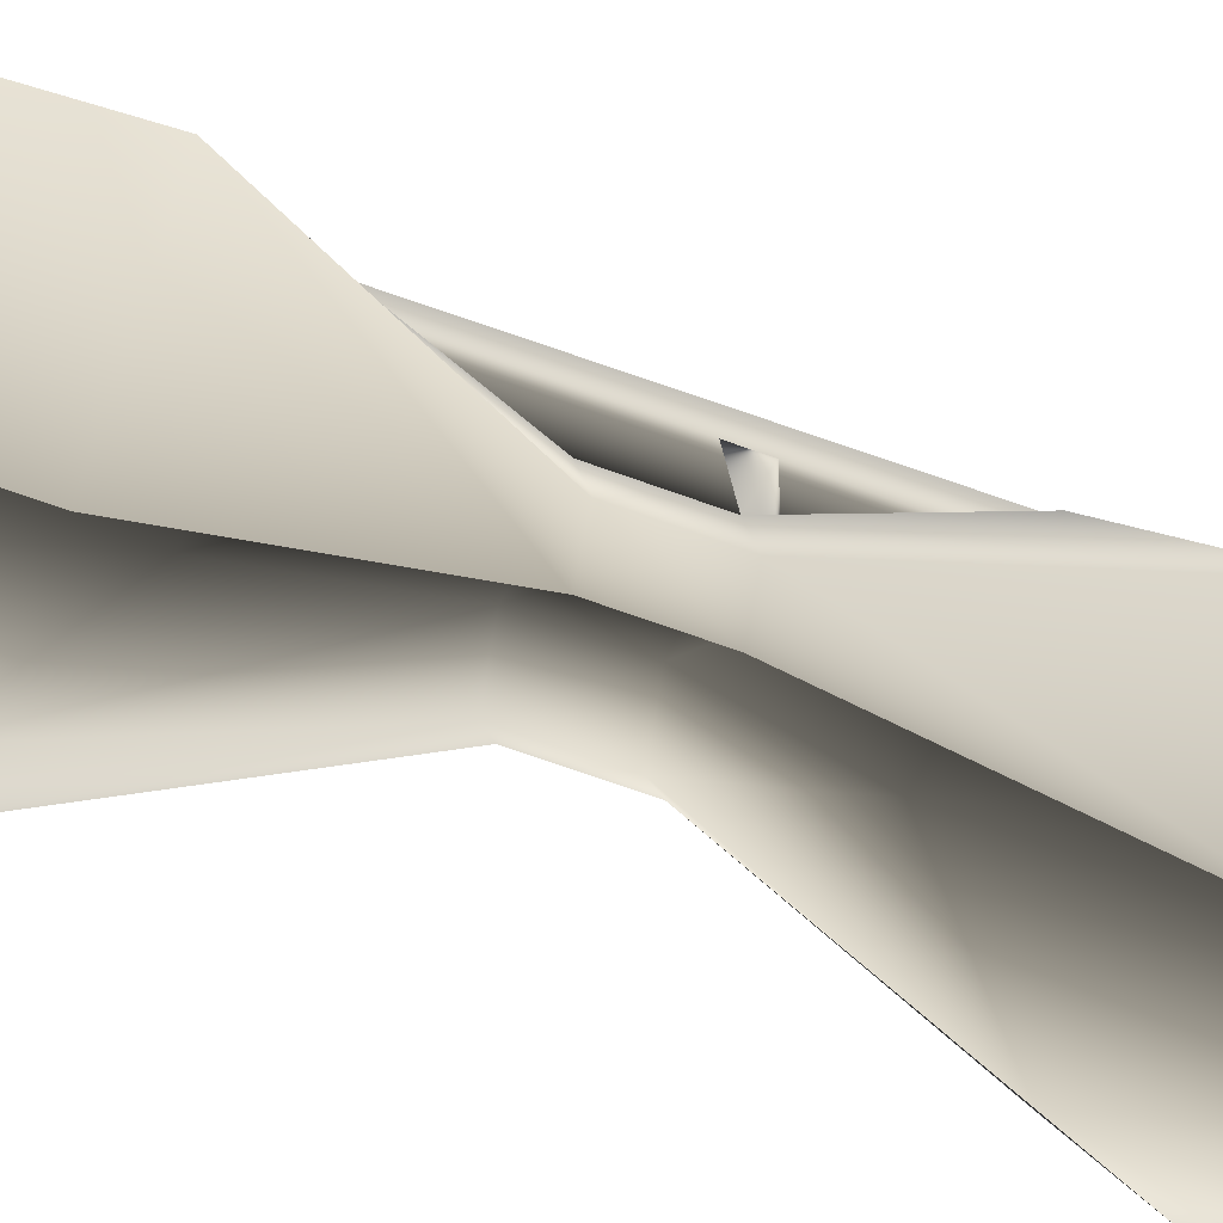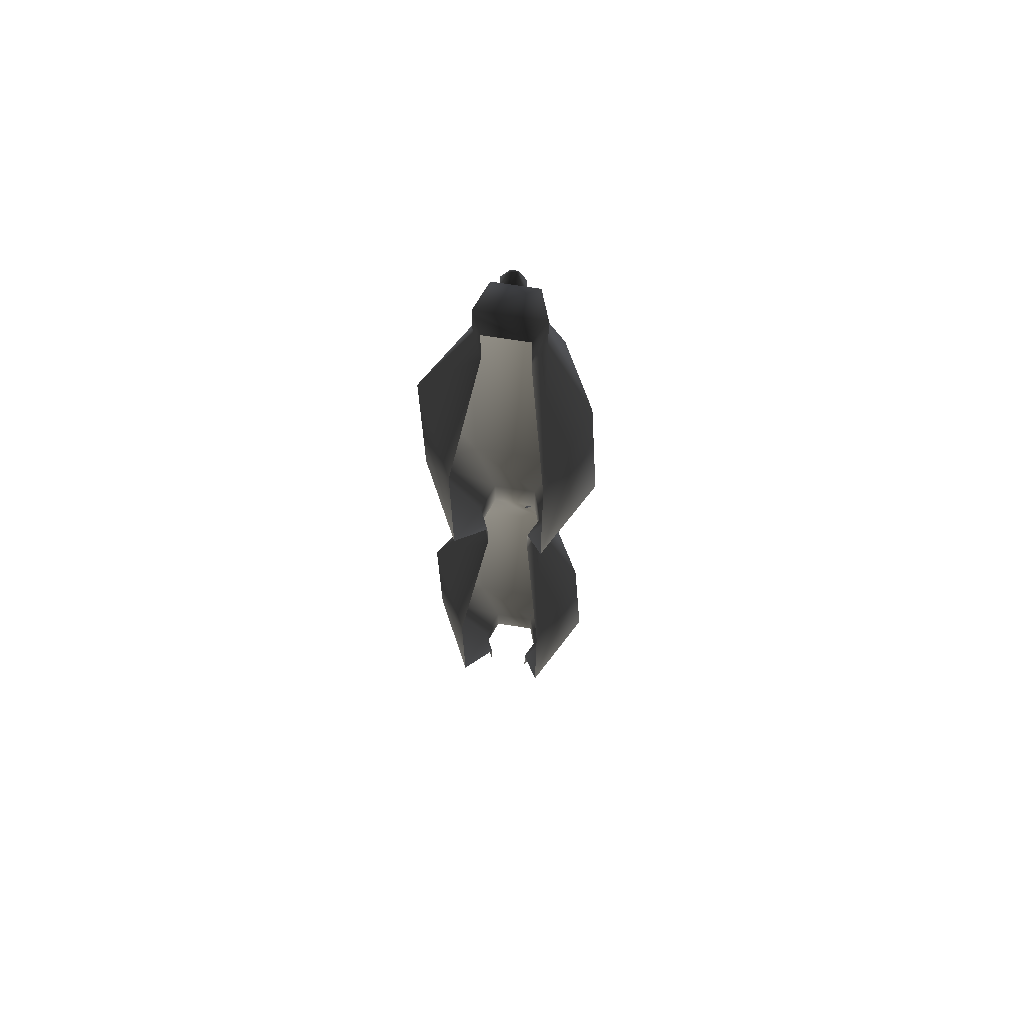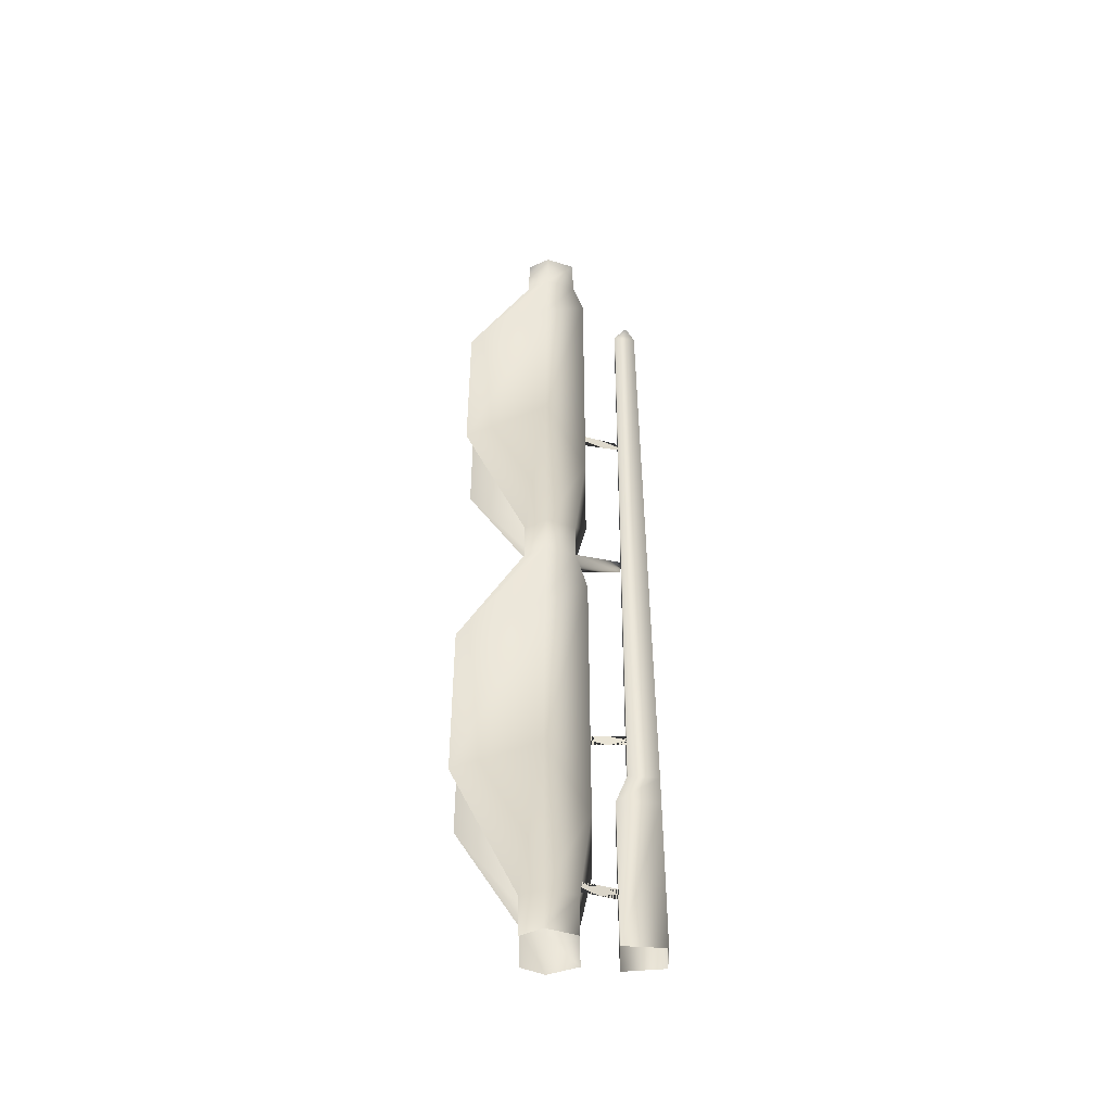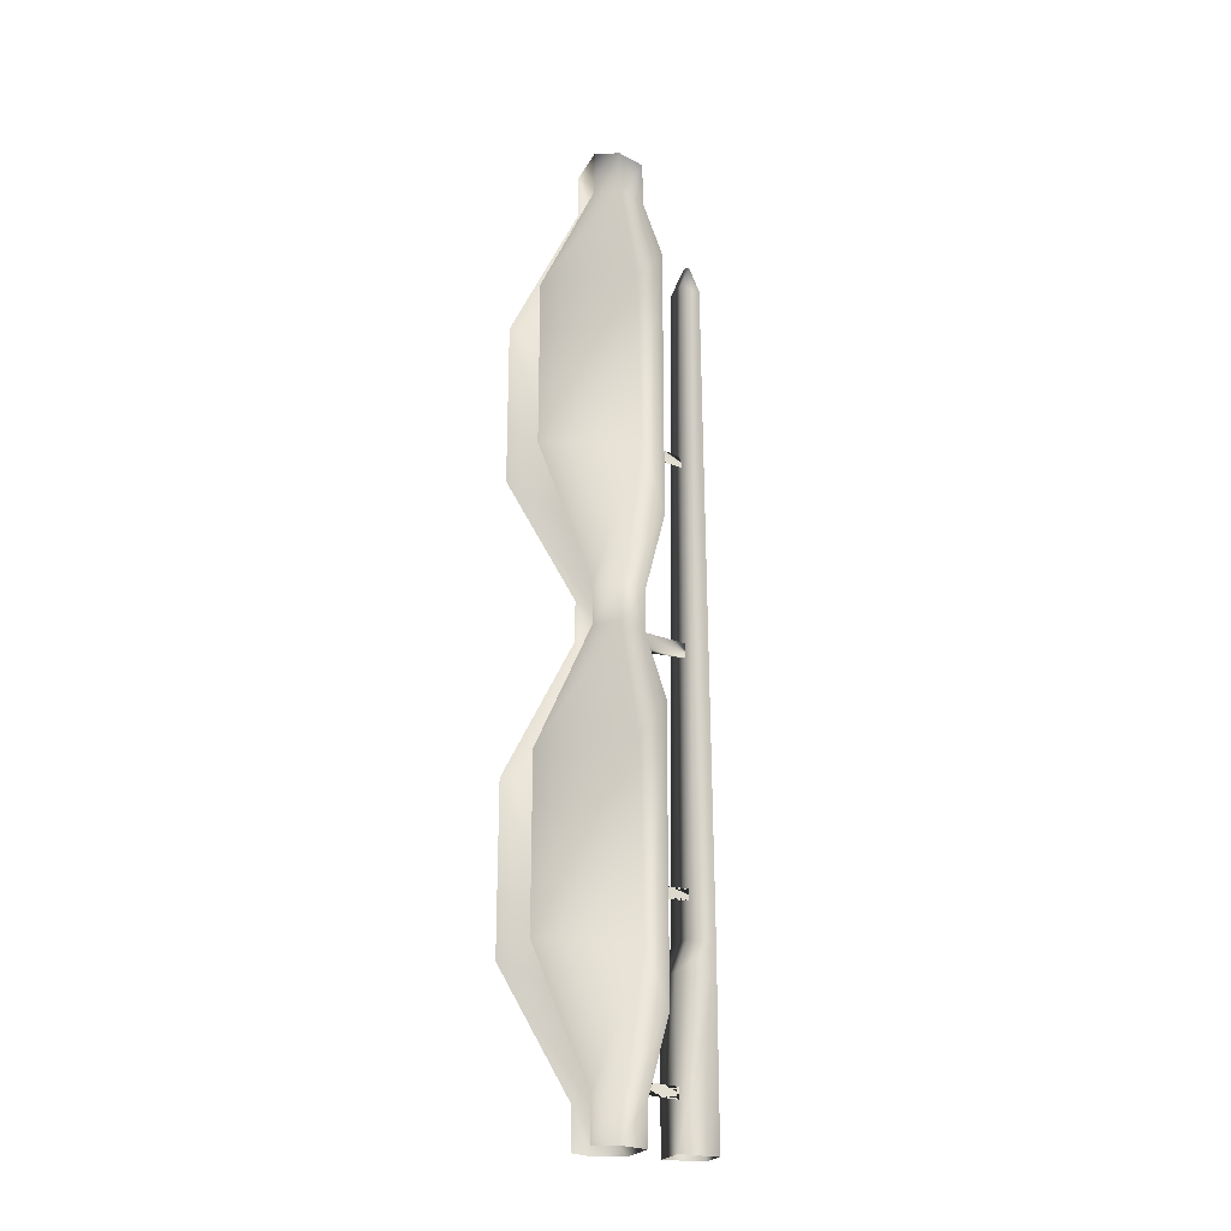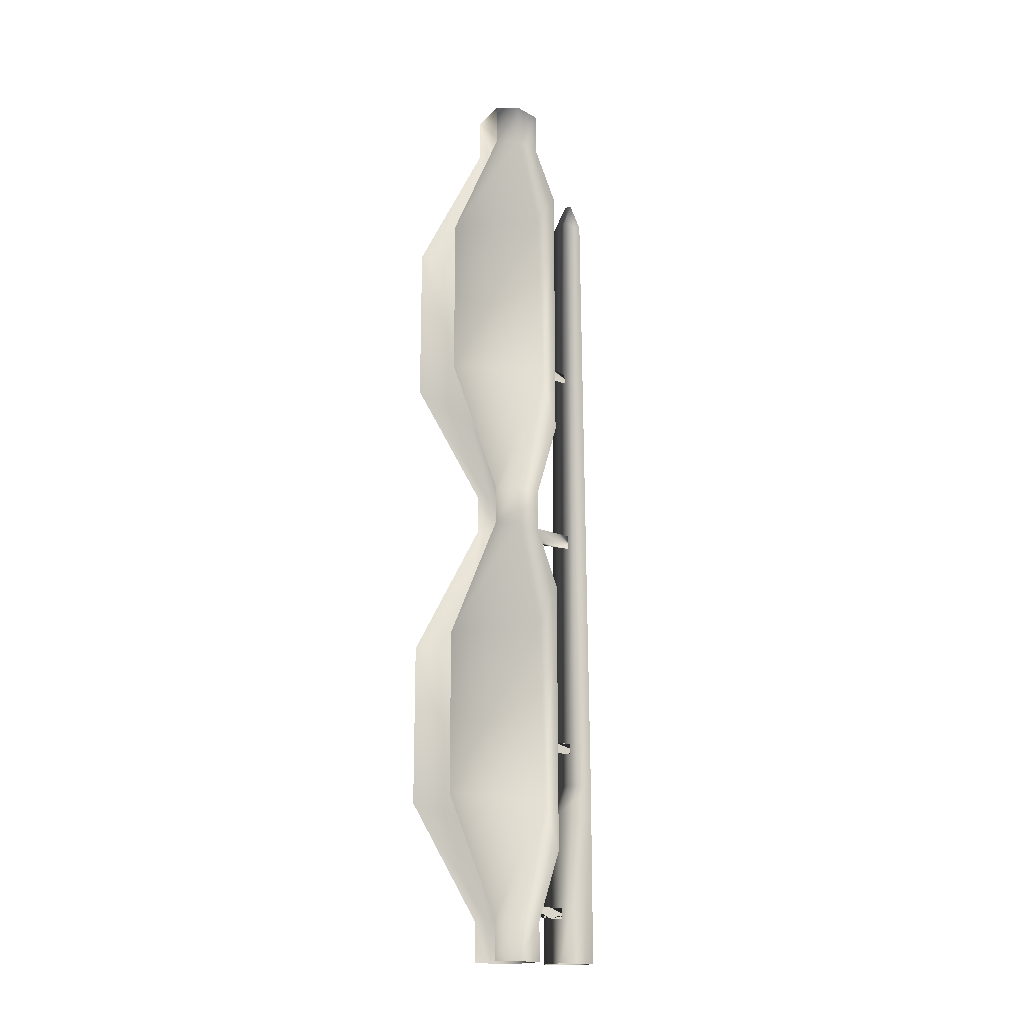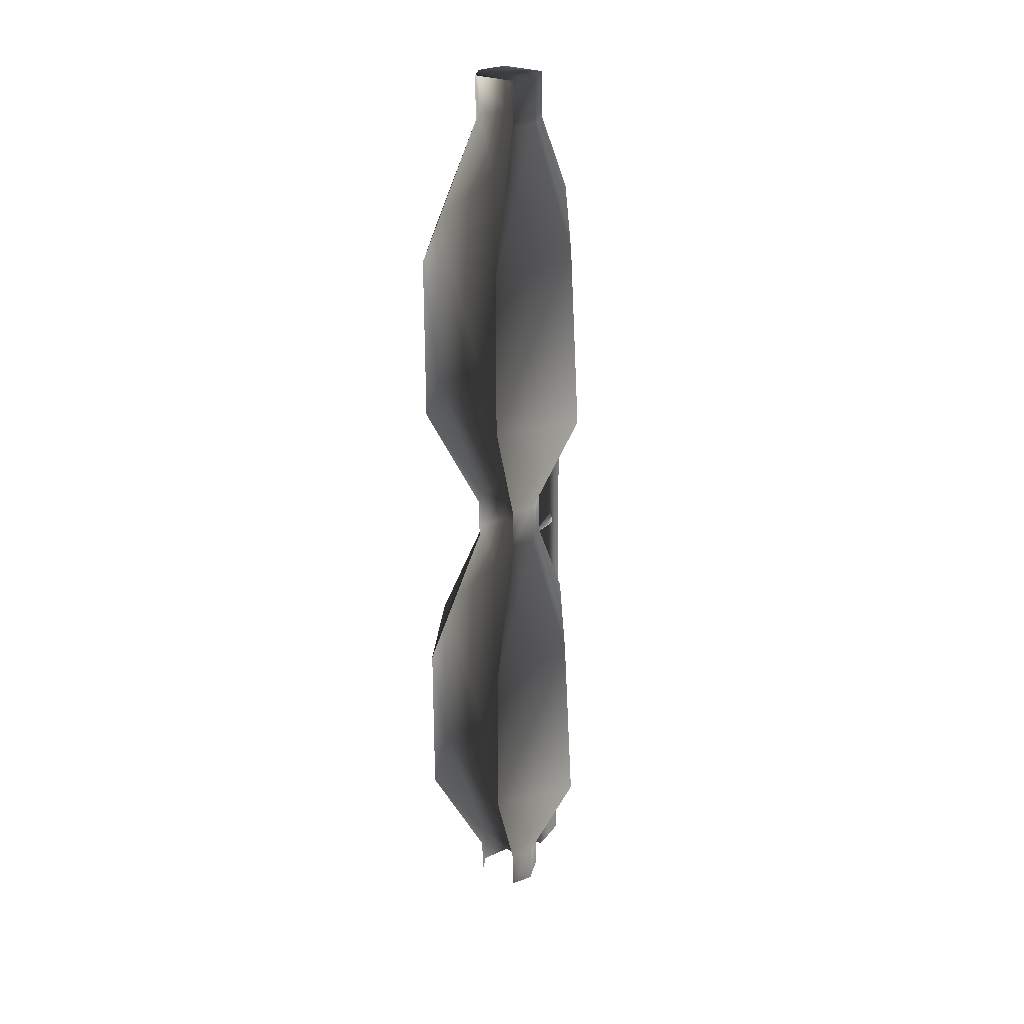
<metadata>
{"format":"obj","ext":"obj","renderer":"f3d","projection":"perspective","resolution":1024,"background":"white","views":[{"elev":-53.7,"azim":67.3,"up":"+Y"},{"elev":68.8,"azim":9.1,"up":"+Z"},{"elev":-47.0,"azim":90.8,"up":"+Z"},{"elev":-22.5,"azim":68.2,"up":"+Z"},{"elev":-16.8,"azim":62.5,"up":"+Z"},{"elev":26.5,"azim":33.9,"up":"+Z"}]}
</metadata>
<code>
o 1832
v -1 363 46
v 1 363 46
v 1 364 46
v -1 364 46
v -4 366 38
v -3 360 38
v 4 360 38
v 3 366 38
v 4 367 -142
v -4 367 -142
v -5 359 -142
v 5 359 -142
v 5 356 -150
v 4 367 -150
v -4 367 -150
v -5 356 -150
v -5 356 -192
v 5 356 -192
v 4 367 -192
v -4 367 -192
v -6 339 70
v -3 333 70
v 9 333 70
v 12 339 70
v 9 347 70
v -3 347 70
v -3 347 58
v -6 339 58
v -3 333 58
v -21 339 25
v -9 316 22
v -21 339 -25
v -9 316 -23
v -6 339 -56
v -3 333 -56
v -6 339 -67
v -3 333 -67
v -21 339 -100
v -9 316 -103
v -21 339 -150
v -9 316 -148
v -6 339 -181
v -3 333 -181
v -6 339 -192
v -3 333 -192
v 9 333 58
v 12 339 58
v 9 347 58
v -9 350 39
v -9 350 -37
v -3 347 -56
v -3 347 -67
v -9 350 -86
v -9 350 -162
v -3 347 -181
v -3 347 -192
v 24 339 25
v 15 316 22
v 15 316 -23
v 27 339 -25
v 15 350 39
v 15 350 -37
v 9 347 -56
v 9 347 -67
v 15 350 -86
v 15 350 -162
v 9 347 -181
v 9 347 -192
v 9 333 -56
v 12 339 -56
v 12 339 -67
v 24 339 -100
v 27 339 -150
v 12 339 -181
v 12 339 -192
v 15 316 -103
v 15 316 -148
v 9 333 -181
v 9 333 -192
v 9 333 -67
v 6 350 -17
v 6 350 -13
v 4 359 -14
v 4 360 -17
v 6 347 -71
v 6 359 -67
v 6 359 -71
v 6 350 -133
v 6 350 -130
v 6 359 -130
v 6 359 -133
v 9 347 -180
v 9 347 -177
v 6 356 -177
v 6 356 -180
f 1 2 3
f 1 3 4
f 1 4 5
f 1 5 6
f 1 6 2
f 2 6 7
f 2 7 3
f 3 7 8
f 3 8 4
f 4 8 5
f 5 8 9
f 5 9 10
f 5 10 6
f 6 10 11
f 6 11 7
f 7 11 12
f 7 12 8
f 8 12 9
f 9 12 13
f 9 13 14
f 9 14 10
f 10 14 15
f 10 15 11
f 11 15 16
f 11 16 12
f 12 16 13
f 13 16 17
f 13 17 18
f 13 18 14
f 14 18 19
f 14 19 15
f 15 19 20
f 15 20 16
f 16 20 17
f 21 22 23
f 21 23 24
f 21 24 25
f 21 25 26
f 21 26 27
f 21 27 28
f 21 28 22
f 22 28 29
f 29 28 30
f 29 30 31
f 31 30 32
f 31 32 33
f 33 32 34
f 33 34 35
f 35 34 36
f 35 36 37
f 37 36 38
f 37 38 39
f 39 38 40
f 39 40 41
f 41 40 42
f 41 42 43
f 43 42 44
f 43 44 45
f 46 47 24
f 46 24 23
f 47 48 25
f 47 25 24
f 48 27 26
f 48 26 25
f 30 49 50
f 30 50 32
f 32 50 51
f 32 51 34
f 34 51 52
f 34 52 36
f 36 52 53
f 36 53 38
f 38 53 54
f 38 54 40
f 40 54 55
f 40 55 42
f 42 55 56
f 42 56 44
f 57 58 59
f 57 59 60
f 57 60 61
f 57 61 48
f 57 48 47
f 57 47 58
f 58 47 46
f 61 60 62
f 61 62 49
f 61 49 27
f 61 27 48
f 49 62 50
f 50 62 63
f 50 63 51
f 51 63 64
f 51 64 52
f 52 64 65
f 52 65 53
f 53 65 66
f 53 66 54
f 54 66 67
f 54 67 55
f 55 67 68
f 55 68 56
f 49 30 28
f 49 28 27
f 60 59 69
f 60 69 70
f 60 70 62
f 62 70 63
f 63 70 71
f 63 71 64
f 64 71 72
f 64 72 65
f 65 72 73
f 65 73 66
f 66 73 74
f 66 74 67
f 67 74 75
f 67 75 68
f 72 76 77
f 72 77 73
f 73 77 78
f 73 78 74
f 74 78 79
f 74 79 75
f 76 72 71
f 76 71 80
f 80 71 70
f 80 70 69
f 81 82 83
f 81 83 84
f 81 84 82
f 82 84 83
f 85 64 86
f 85 86 87
f 85 87 64
f 64 87 86
f 88 89 90
f 88 90 91
f 88 91 89
f 89 91 90
f 92 93 94
f 92 94 95
f 92 95 93
f 93 95 94

</code>
